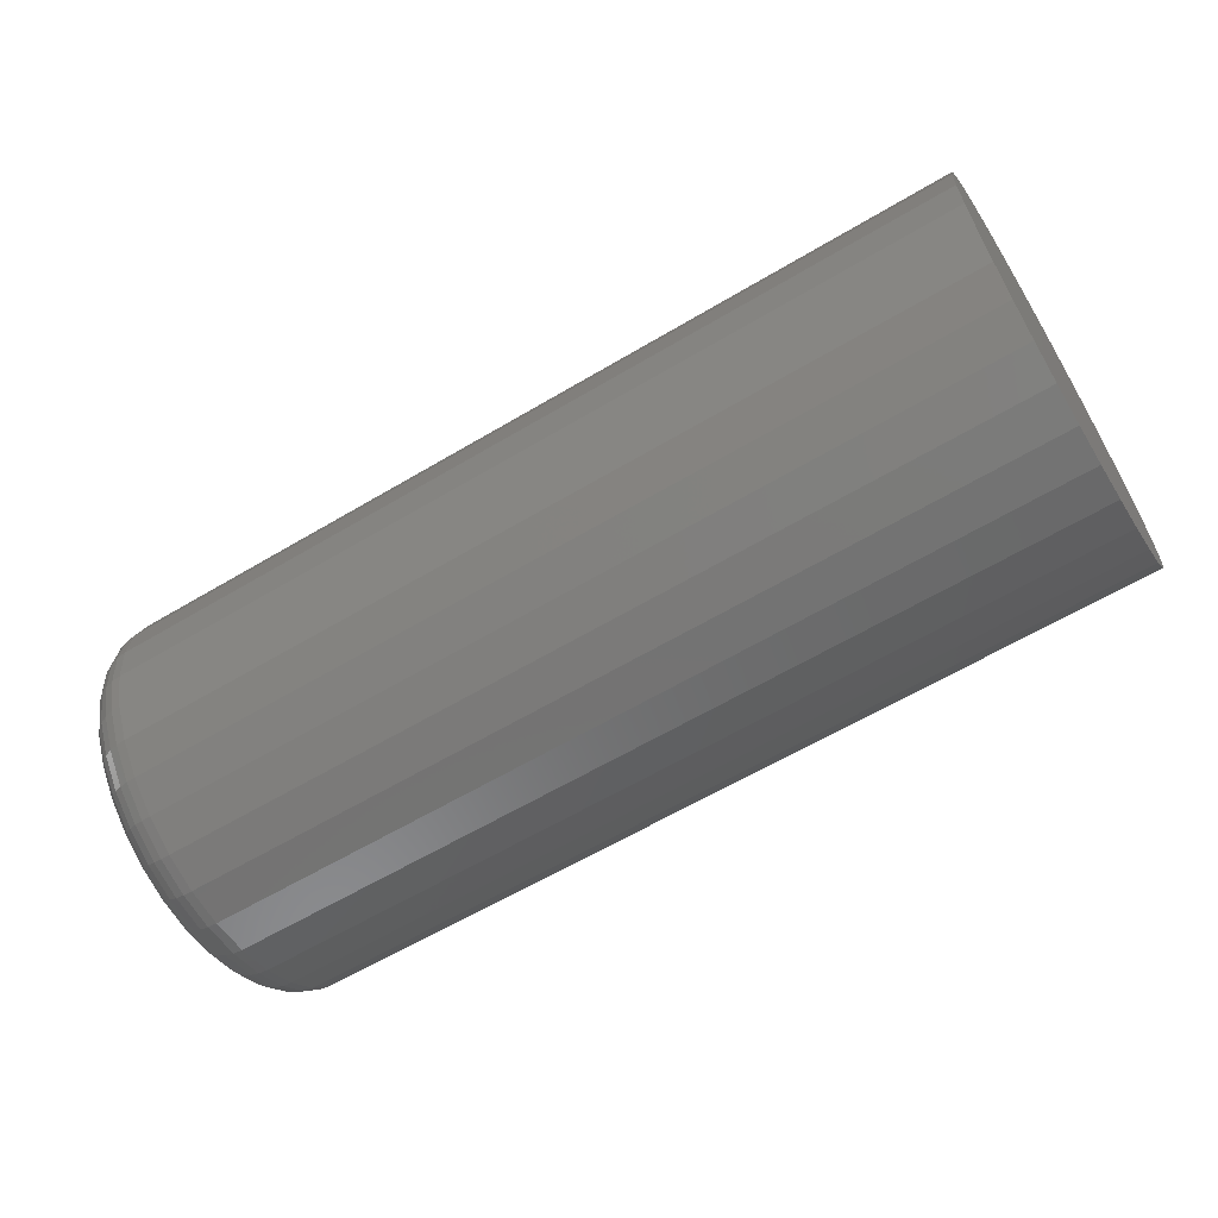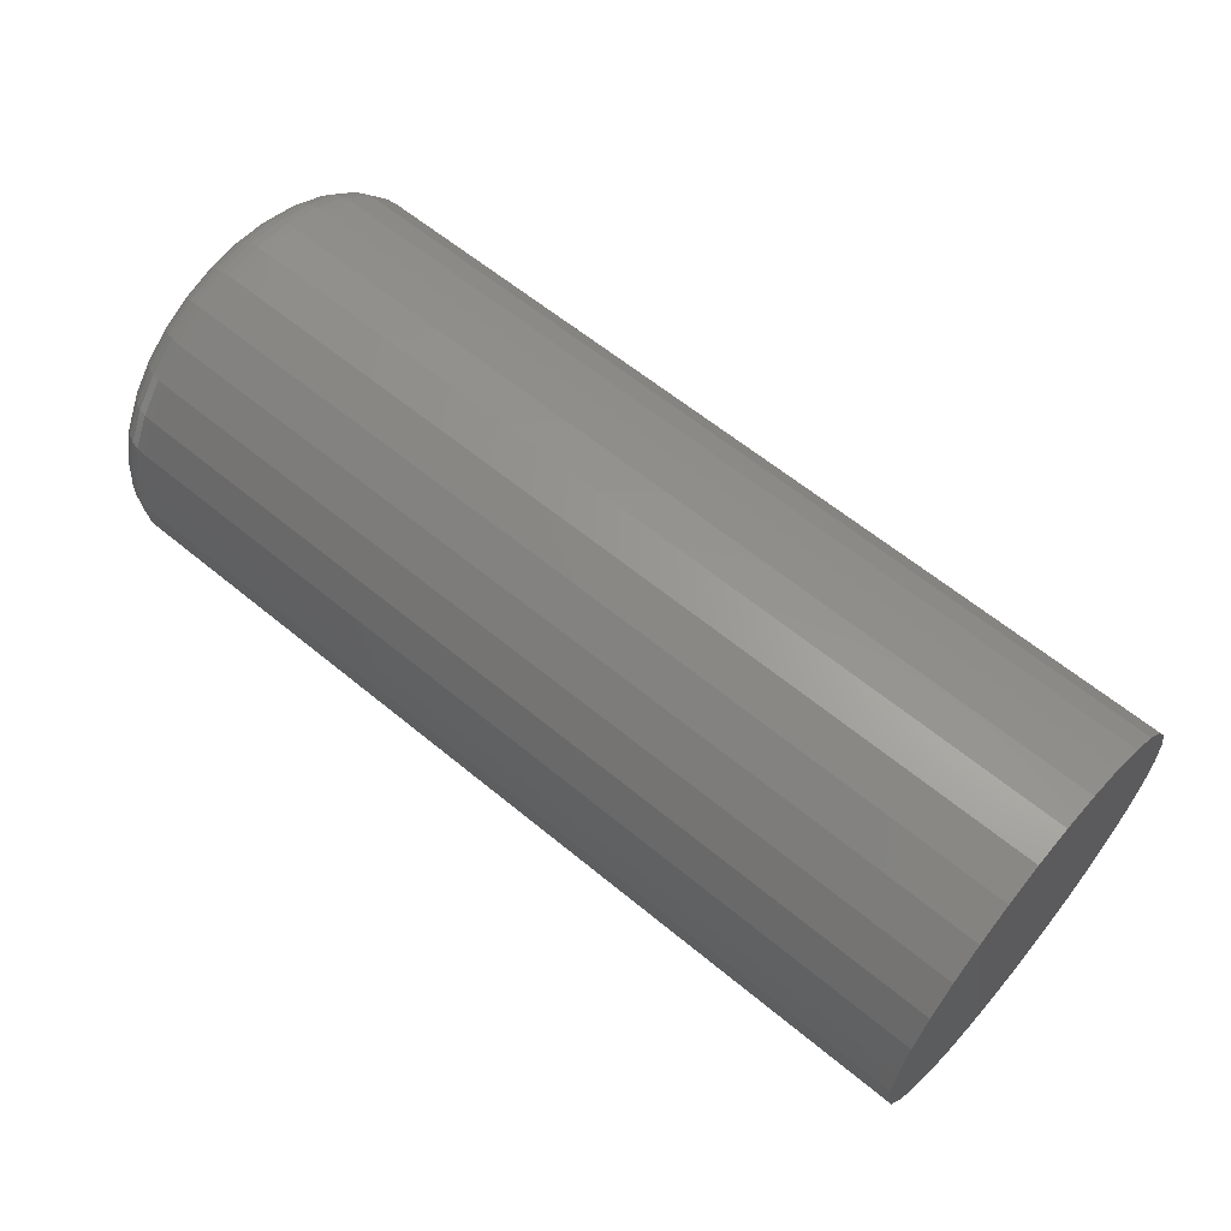
<metadata>
{"format":"stl","ext":"stl","renderer":"f3d","projection":"perspective","resolution":1024,"background":"white","views":[{"elev":-61.2,"azim":-148.7,"up":"+Y"},{"elev":61.3,"azim":-139.9,"up":"+Z"}]}
</metadata>
<code>
# stl→obj: 320 verts, 636 faces
v 0.1484 -0.5921 0.01826
v 0.1484 -0.5967 0.0178
v 0.1484 -0.6012 0.01645
v 0.1484 -0.5875 0.0178
v 0.1484 -0.583 0.01645
v 0.1484 -0.6053 0.01425
v 0.1484 -0.5789 0.01425
v 0.1484 -0.6089 0.0113
v 0.1484 -0.5753 0.0113
v 0.1484 -0.6119 0.007694
v 0.1484 -0.5723 0.007694
v 0.1484 -0.6141 0.003585
v 0.1484 -0.5701 0.003585
v 0.1484 -0.6154 -0.0008733
v 0.1484 -0.5688 -0.0008733
v 0.1484 -0.5688 -0.01015
v 0.1484 -0.6141 -0.0146
v 0.1484 -0.5701 -0.0146
v 0.1484 -0.6119 -0.01871
v 0.1484 -0.5723 -0.01871
v 0.1484 -0.6089 -0.02232
v 0.1484 -0.5753 -0.02232
v 0.1484 -0.6053 -0.02527
v 0.1484 -0.5789 -0.02527
v 0.1484 -0.6012 -0.02747
v 0.1484 -0.583 -0.02747
v 0.1484 -0.5967 -0.02882
v 0.1484 -0.5921 -0.02928
v 0.1484 -0.5875 -0.02882
v 0.1484 -0.5683 -0.00551
v 0.1484 -0.6159 -0.00551
v 0.1484 -0.6154 -0.01015
v -1.388e-17 -0.5605 -0.00551
v 0.1406 -0.5605 -0.00551
v -1.354e-17 -0.5611 -0.01167
v 0.1406 -0.5611 -0.01167
v -1.321e-17 -0.5629 -0.01759
v 0.1406 -0.5629 -0.01759
v -1.29e-17 -0.5658 -0.02305
v 0.1406 -0.5658 -0.02305
v -1.264e-17 -0.5698 -0.02784
v 0.1406 -0.5698 -0.02784
v -1.242e-17 -0.5746 -0.03177
v 0.1406 -0.5746 -0.03177
v -1.226e-17 -0.58 -0.03469
v 0.1406 -0.58 -0.03469
v -1.216e-17 -0.5859 -0.03648
v 0.1406 -0.5859 -0.03648
v -1.212e-17 -0.5921 -0.03709
v 0.1406 -0.5921 -0.03709
v -1.216e-17 -0.5983 -0.03648
v 0.1406 -0.5983 -0.03648
v -1.226e-17 -0.6042 -0.03469
v 0.1406 -0.6042 -0.03469
v -1.242e-17 -0.6096 -0.03177
v 0.1406 -0.6096 -0.03177
v -1.264e-17 -0.6144 -0.02784
v 0.1406 -0.6144 -0.02784
v -1.29e-17 -0.6184 -0.02305
v 0.1406 -0.6184 -0.02305
v -1.321e-17 -0.6213 -0.01759
v 0.1406 -0.6213 -0.01759
v -1.354e-17 -0.6231 -0.01167
v 0.1406 -0.6231 -0.01167
v -1.388e-17 -0.6237 -0.00551
v 0.1406 -0.6237 -0.00551
v -1.422e-17 -0.6231 0.0006509
v 0.1406 -0.6231 0.0006509
v -1.455e-17 -0.6213 0.006575
v 0.1406 -0.6213 0.006575
v -1.485e-17 -0.6184 0.01203
v 0.1406 -0.6184 0.01203
v -1.512e-17 -0.6144 0.01682
v 0.1406 -0.6144 0.01682
v -1.534e-17 -0.6096 0.02075
v 0.1406 -0.6096 0.02075
v -1.55e-17 -0.6042 0.02367
v 0.1406 -0.6042 0.02367
v -1.56e-17 -0.5983 0.02546
v 0.1406 -0.5983 0.02546
v -1.563e-17 -0.5921 0.02607
v 0.1406 -0.5921 0.02607
v -1.56e-17 -0.5859 0.02546
v 0.1406 -0.5859 0.02546
v -1.55e-17 -0.58 0.02367
v 0.1406 -0.58 0.02367
v -1.534e-17 -0.5746 0.02075
v 0.1406 -0.5746 0.02075
v -1.512e-17 -0.5698 0.01682
v 0.1406 -0.5698 0.01682
v -1.485e-17 -0.5658 0.01203
v 0.1406 -0.5658 0.01203
v -1.455e-17 -0.5629 0.006575
v 0.1406 -0.5629 0.006575
v -1.422e-17 -0.5611 0.0006509
v 0.1406 -0.5611 0.0006509
v 0.1483 -0.5668 -0.00551
v 0.1483 -0.5673 -0.01044
v 0.1478 -0.5653 -0.00551
v 0.1478 -0.5659 -0.01073
v 0.1471 -0.564 -0.00551
v 0.1471 -0.5645 -0.01099
v 0.1461 -0.5628 -0.00551
v 0.1461 -0.5634 -0.01122
v 0.145 -0.5618 -0.00551
v 0.145 -0.5624 -0.01141
v 0.1436 -0.5611 -0.00551
v 0.1436 -0.5617 -0.01155
v 0.1421 -0.5607 -0.00551
v 0.1421 -0.5613 -0.01164
v 0.1483 -0.6169 -0.01044
v 0.1483 -0.6174 -0.00551
v 0.1478 -0.6183 -0.01073
v 0.1478 -0.6189 -0.00551
v 0.1471 -0.6197 -0.01099
v 0.1471 -0.6202 -0.00551
v 0.1461 -0.6208 -0.01122
v 0.1461 -0.6214 -0.00551
v 0.145 -0.6218 -0.01141
v 0.145 -0.6224 -0.00551
v 0.1436 -0.6225 -0.01155
v 0.1436 -0.6231 -0.00551
v 0.1421 -0.6229 -0.01164
v 0.1421 -0.6235 -0.00551
v 0.1483 -0.6155 -0.01519
v 0.1478 -0.6168 -0.01575
v 0.1471 -0.6181 -0.01627
v 0.1461 -0.6192 -0.01672
v 0.145 -0.6201 -0.01709
v 0.1436 -0.6207 -0.01737
v 0.1421 -0.6211 -0.01754
v 0.1483 -0.6131 -0.01956
v 0.1478 -0.6144 -0.02037
v 0.1471 -0.6155 -0.02113
v 0.1461 -0.6165 -0.02178
v 0.145 -0.6173 -0.02232
v 0.1436 -0.6179 -0.02272
v 0.1421 -0.6182 -0.02297
v 0.1483 -0.61 -0.02339
v 0.1478 -0.611 -0.02443
v 0.1471 -0.612 -0.02538
v 0.1461 -0.6128 -0.02622
v 0.145 -0.6135 -0.02691
v 0.1436 -0.614 -0.02742
v 0.1421 -0.6143 -0.02773
v 0.1483 -0.6062 -0.02654
v 0.1478 -0.607 -0.02776
v 0.1471 -0.6077 -0.02888
v 0.1461 -0.6084 -0.02986
v 0.145 -0.6089 -0.03067
v 0.1436 -0.6093 -0.03127
v 0.1421 -0.6096 -0.03164
v 0.1483 -0.6018 -0.02888
v 0.1478 -0.6023 -0.03023
v 0.1471 -0.6029 -0.03148
v 0.1461 -0.6033 -0.03257
v 0.145 -0.6037 -0.03347
v 0.1436 -0.604 -0.03414
v 0.1421 -0.6041 -0.03455
v 0.1483 -0.597 -0.03031
v 0.1478 -0.5973 -0.03175
v 0.1471 -0.5976 -0.03308
v 0.1461 -0.5978 -0.03424
v 0.145 -0.598 -0.03519
v 0.1436 -0.5981 -0.0359
v 0.1421 -0.5982 -0.03633
v 0.1483 -0.5921 -0.0308
v 0.1478 -0.5921 -0.03227
v 0.1471 -0.5921 -0.03362
v 0.1461 -0.5921 -0.0348
v 0.145 -0.5921 -0.03577
v 0.1436 -0.5921 -0.03649
v 0.1421 -0.5921 -0.03694
v 0.1483 -0.5872 -0.03031
v 0.1478 -0.5869 -0.03175
v 0.1471 -0.5866 -0.03308
v 0.1461 -0.5864 -0.03424
v 0.145 -0.5862 -0.03519
v 0.1436 -0.5861 -0.0359
v 0.1421 -0.586 -0.03633
v 0.1483 -0.5824 -0.02888
v 0.1478 -0.5819 -0.03023
v 0.1471 -0.5813 -0.03148
v 0.1461 -0.5809 -0.03257
v 0.145 -0.5805 -0.03347
v 0.1436 -0.5802 -0.03414
v 0.1421 -0.5801 -0.03455
v 0.1483 -0.5781 -0.02654
v 0.1478 -0.5772 -0.02776
v 0.1471 -0.5765 -0.02888
v 0.1461 -0.5758 -0.02986
v 0.145 -0.5753 -0.03067
v 0.1436 -0.5749 -0.03127
v 0.1421 -0.5746 -0.03164
v 0.1483 -0.5742 -0.02339
v 0.1478 -0.5732 -0.02443
v 0.1471 -0.5722 -0.02538
v 0.1461 -0.5714 -0.02622
v 0.145 -0.5707 -0.02691
v 0.1436 -0.5702 -0.02742
v 0.1421 -0.5699 -0.02773
v 0.1483 -0.5711 -0.01956
v 0.1478 -0.5699 -0.02037
v 0.1471 -0.5687 -0.02113
v 0.1461 -0.5678 -0.02178
v 0.145 -0.5669 -0.02232
v 0.1436 -0.5663 -0.02272
v 0.1421 -0.566 -0.02297
v 0.1483 -0.5687 -0.01519
v 0.1478 -0.5674 -0.01575
v 0.1471 -0.5661 -0.01627
v 0.1461 -0.565 -0.01672
v 0.145 -0.5641 -0.01709
v 0.1436 -0.5635 -0.01737
v 0.1421 -0.5631 -0.01754
v 0.1483 -0.6169 -0.0005759
v 0.1478 -0.6183 -0.00029
v 0.1471 -0.6197 -2.65e-05
v 0.1461 -0.6208 0.0002045
v 0.145 -0.6218 0.000394
v 0.1436 -0.6225 0.0005349
v 0.1421 -0.6229 0.0006216
v 0.1483 -0.5673 -0.0005759
v 0.1478 -0.5659 -0.00029
v 0.1471 -0.5645 -2.65e-05
v 0.1461 -0.5634 0.0002045
v 0.145 -0.5624 0.000394
v 0.1436 -0.5617 0.0005349
v 0.1421 -0.5613 0.0006216
v 0.1483 -0.5687 0.004168
v 0.1478 -0.5674 0.004729
v 0.1471 -0.5661 0.005246
v 0.1461 -0.565 0.005699
v 0.145 -0.5641 0.006071
v 0.1436 -0.5635 0.006347
v 0.1421 -0.5631 0.006517
v 0.1483 -0.5711 0.008541
v 0.1478 -0.5699 0.009355
v 0.1471 -0.5687 0.01011
v 0.1461 -0.5678 0.01076
v 0.145 -0.5669 0.0113
v 0.1436 -0.5663 0.0117
v 0.1421 -0.566 0.01195
v 0.1483 -0.5742 0.01237
v 0.1478 -0.5732 0.01341
v 0.1471 -0.5722 0.01436
v 0.1461 -0.5714 0.0152
v 0.145 -0.5707 0.01589
v 0.1436 -0.5702 0.0164
v 0.1421 -0.5699 0.01671
v 0.1483 -0.5781 0.01552
v 0.1478 -0.5772 0.01674
v 0.1471 -0.5765 0.01786
v 0.1461 -0.5758 0.01884
v 0.145 -0.5753 0.01965
v 0.1436 -0.5749 0.02025
v 0.1421 -0.5746 0.02062
v 0.1483 -0.5824 0.01786
v 0.1478 -0.5819 0.01921
v 0.1471 -0.5813 0.02046
v 0.1461 -0.5809 0.02155
v 0.145 -0.5805 0.02245
v 0.1436 -0.5802 0.02312
v 0.1421 -0.5801 0.02353
v 0.1483 -0.5872 0.01929
v 0.1478 -0.5869 0.02073
v 0.1471 -0.5866 0.02206
v 0.1461 -0.5864 0.02322
v 0.145 -0.5862 0.02417
v 0.1436 -0.5861 0.02488
v 0.1421 -0.586 0.02532
v 0.1483 -0.5921 0.01978
v 0.1478 -0.5921 0.02125
v 0.1471 -0.5921 0.0226
v 0.1461 -0.5921 0.02378
v 0.145 -0.5921 0.02475
v 0.1436 -0.5921 0.02547
v 0.1421 -0.5921 0.02592
v 0.1483 -0.597 0.01929
v 0.1478 -0.5973 0.02073
v 0.1471 -0.5976 0.02206
v 0.1461 -0.5978 0.02322
v 0.145 -0.598 0.02417
v 0.1436 -0.5981 0.02488
v 0.1421 -0.5982 0.02532
v 0.1483 -0.6018 0.01786
v 0.1478 -0.6023 0.01921
v 0.1471 -0.6029 0.02046
v 0.1461 -0.6033 0.02155
v 0.145 -0.6037 0.02245
v 0.1436 -0.604 0.02312
v 0.1421 -0.6041 0.02353
v 0.1483 -0.6062 0.01552
v 0.1478 -0.607 0.01674
v 0.1471 -0.6077 0.01786
v 0.1461 -0.6084 0.01884
v 0.145 -0.6089 0.01965
v 0.1436 -0.6093 0.02025
v 0.1421 -0.6096 0.02062
v 0.1483 -0.61 0.01237
v 0.1478 -0.611 0.01341
v 0.1471 -0.612 0.01436
v 0.1461 -0.6128 0.0152
v 0.145 -0.6135 0.01589
v 0.1436 -0.614 0.0164
v 0.1421 -0.6143 0.01671
v 0.1483 -0.6131 0.008541
v 0.1478 -0.6144 0.009355
v 0.1471 -0.6155 0.01011
v 0.1461 -0.6165 0.01076
v 0.145 -0.6173 0.0113
v 0.1436 -0.6179 0.0117
v 0.1421 -0.6182 0.01195
v 0.1483 -0.6155 0.004168
v 0.1478 -0.6168 0.004729
v 0.1471 -0.6181 0.005246
v 0.1461 -0.6192 0.005699
v 0.145 -0.6201 0.006071
v 0.1436 -0.6207 0.006347
v 0.1421 -0.6211 0.006517
f 1 2 3
f 4 1 3
f 4 3 5
f 5 3 6
f 5 6 7
f 7 6 8
f 7 8 9
f 9 8 10
f 9 10 11
f 11 10 12
f 11 12 13
f 13 12 14
f 13 14 15
f 16 17 18
f 18 17 19
f 18 19 20
f 20 19 21
f 20 21 22
f 22 21 23
f 22 23 24
f 24 23 25
f 24 25 26
f 26 25 27
f 26 27 28
f 26 28 29
f 15 14 30
f 30 14 31
f 30 31 16
f 16 31 32
f 16 32 17
f 33 34 35
f 35 34 36
f 35 36 37
f 37 36 38
f 37 38 39
f 39 38 40
f 39 40 41
f 41 40 42
f 41 42 43
f 43 42 44
f 43 44 45
f 45 44 46
f 45 46 47
f 47 46 48
f 47 48 49
f 49 48 50
f 49 50 51
f 51 50 52
f 51 52 53
f 53 52 54
f 53 54 55
f 55 54 56
f 55 56 57
f 57 56 58
f 57 58 59
f 59 58 60
f 59 60 61
f 61 60 62
f 61 62 63
f 63 62 64
f 63 64 65
f 65 64 66
f 65 66 67
f 67 66 68
f 67 68 69
f 69 68 70
f 69 70 71
f 71 70 72
f 71 72 73
f 73 72 74
f 73 74 75
f 75 74 76
f 75 76 77
f 77 76 78
f 77 78 79
f 79 78 80
f 79 80 81
f 81 80 82
f 81 82 83
f 83 82 84
f 83 84 85
f 85 84 86
f 85 86 87
f 87 86 88
f 87 88 89
f 89 88 90
f 89 90 91
f 91 90 92
f 91 92 93
f 93 92 94
f 93 94 95
f 95 94 96
f 95 96 33
f 33 96 34
f 30 16 97
f 97 16 98
f 97 98 99
f 99 98 100
f 99 100 101
f 101 100 102
f 101 102 103
f 103 102 104
f 103 104 105
f 105 104 106
f 105 106 107
f 107 106 108
f 107 108 109
f 109 108 110
f 109 110 34
f 34 110 36
f 32 31 111
f 111 31 112
f 111 112 113
f 113 112 114
f 113 114 115
f 115 114 116
f 115 116 117
f 117 116 118
f 117 118 119
f 119 118 120
f 119 120 121
f 121 120 122
f 121 122 123
f 123 122 124
f 123 124 64
f 64 124 66
f 17 32 125
f 125 32 111
f 125 111 126
f 126 111 113
f 126 113 127
f 127 113 115
f 127 115 128
f 128 115 117
f 128 117 129
f 129 117 119
f 129 119 130
f 130 119 121
f 130 121 131
f 131 121 123
f 131 123 62
f 62 123 64
f 19 17 132
f 132 17 125
f 132 125 133
f 133 125 126
f 133 126 134
f 134 126 127
f 134 127 135
f 135 127 128
f 135 128 136
f 136 128 129
f 136 129 137
f 137 129 130
f 137 130 138
f 138 130 131
f 138 131 60
f 60 131 62
f 21 19 139
f 139 19 132
f 139 132 140
f 140 132 133
f 140 133 141
f 141 133 134
f 141 134 142
f 142 134 135
f 142 135 143
f 143 135 136
f 143 136 144
f 144 136 137
f 144 137 145
f 145 137 138
f 145 138 58
f 58 138 60
f 23 21 146
f 146 21 139
f 146 139 147
f 147 139 140
f 147 140 148
f 148 140 141
f 148 141 149
f 149 141 142
f 149 142 150
f 150 142 143
f 150 143 151
f 151 143 144
f 151 144 152
f 152 144 145
f 152 145 56
f 56 145 58
f 25 23 153
f 153 23 146
f 153 146 154
f 154 146 147
f 154 147 155
f 155 147 148
f 155 148 156
f 156 148 149
f 156 149 157
f 157 149 150
f 157 150 158
f 158 150 151
f 158 151 159
f 159 151 152
f 159 152 54
f 54 152 56
f 27 25 160
f 160 25 153
f 160 153 161
f 161 153 154
f 161 154 162
f 162 154 155
f 162 155 163
f 163 155 156
f 163 156 164
f 164 156 157
f 164 157 165
f 165 157 158
f 165 158 166
f 166 158 159
f 166 159 52
f 52 159 54
f 28 27 167
f 167 27 160
f 167 160 168
f 168 160 161
f 168 161 169
f 169 161 162
f 169 162 170
f 170 162 163
f 170 163 171
f 171 163 164
f 171 164 172
f 172 164 165
f 172 165 173
f 173 165 166
f 173 166 50
f 50 166 52
f 29 28 174
f 174 28 167
f 174 167 175
f 175 167 168
f 175 168 176
f 176 168 169
f 176 169 177
f 177 169 170
f 177 170 178
f 178 170 171
f 178 171 179
f 179 171 172
f 179 172 180
f 180 172 173
f 180 173 48
f 48 173 50
f 26 29 181
f 181 29 174
f 181 174 182
f 182 174 175
f 182 175 183
f 183 175 176
f 183 176 184
f 184 176 177
f 184 177 185
f 185 177 178
f 185 178 186
f 186 178 179
f 186 179 187
f 187 179 180
f 187 180 46
f 46 180 48
f 24 26 188
f 188 26 181
f 188 181 189
f 189 181 182
f 189 182 190
f 190 182 183
f 190 183 191
f 191 183 184
f 191 184 192
f 192 184 185
f 192 185 193
f 193 185 186
f 193 186 194
f 194 186 187
f 194 187 44
f 44 187 46
f 22 24 195
f 195 24 188
f 195 188 196
f 196 188 189
f 196 189 197
f 197 189 190
f 197 190 198
f 198 190 191
f 198 191 199
f 199 191 192
f 199 192 200
f 200 192 193
f 200 193 201
f 201 193 194
f 201 194 42
f 42 194 44
f 20 22 202
f 202 22 195
f 202 195 203
f 203 195 196
f 203 196 204
f 204 196 197
f 204 197 205
f 205 197 198
f 205 198 206
f 206 198 199
f 206 199 207
f 207 199 200
f 207 200 208
f 208 200 201
f 208 201 40
f 40 201 42
f 18 20 209
f 209 20 202
f 209 202 210
f 210 202 203
f 210 203 211
f 211 203 204
f 211 204 212
f 212 204 205
f 212 205 213
f 213 205 206
f 213 206 214
f 214 206 207
f 214 207 215
f 215 207 208
f 215 208 38
f 38 208 40
f 16 18 98
f 98 18 209
f 98 209 100
f 100 209 210
f 100 210 102
f 102 210 211
f 102 211 104
f 104 211 212
f 104 212 106
f 106 212 213
f 106 213 108
f 108 213 214
f 108 214 110
f 110 214 215
f 110 215 36
f 36 215 38
f 31 14 112
f 112 14 216
f 112 216 114
f 114 216 217
f 114 217 116
f 116 217 218
f 116 218 118
f 118 218 219
f 118 219 120
f 120 219 220
f 120 220 122
f 122 220 221
f 122 221 124
f 124 221 222
f 124 222 66
f 66 222 68
f 15 30 223
f 223 30 97
f 223 97 224
f 224 97 99
f 224 99 225
f 225 99 101
f 225 101 226
f 226 101 103
f 226 103 227
f 227 103 105
f 227 105 228
f 228 105 107
f 228 107 229
f 229 107 109
f 229 109 96
f 96 109 34
f 13 15 230
f 230 15 223
f 230 223 231
f 231 223 224
f 231 224 232
f 232 224 225
f 232 225 233
f 233 225 226
f 233 226 234
f 234 226 227
f 234 227 235
f 235 227 228
f 235 228 236
f 236 228 229
f 236 229 94
f 94 229 96
f 11 13 237
f 237 13 230
f 237 230 238
f 238 230 231
f 238 231 239
f 239 231 232
f 239 232 240
f 240 232 233
f 240 233 241
f 241 233 234
f 241 234 242
f 242 234 235
f 242 235 243
f 243 235 236
f 243 236 92
f 92 236 94
f 9 11 244
f 244 11 237
f 244 237 245
f 245 237 238
f 245 238 246
f 246 238 239
f 246 239 247
f 247 239 240
f 247 240 248
f 248 240 241
f 248 241 249
f 249 241 242
f 249 242 250
f 250 242 243
f 250 243 90
f 90 243 92
f 7 9 251
f 251 9 244
f 251 244 252
f 252 244 245
f 252 245 253
f 253 245 246
f 253 246 254
f 254 246 247
f 254 247 255
f 255 247 248
f 255 248 256
f 256 248 249
f 256 249 257
f 257 249 250
f 257 250 88
f 88 250 90
f 5 7 258
f 258 7 251
f 258 251 259
f 259 251 252
f 259 252 260
f 260 252 253
f 260 253 261
f 261 253 254
f 261 254 262
f 262 254 255
f 262 255 263
f 263 255 256
f 263 256 264
f 264 256 257
f 264 257 86
f 86 257 88
f 4 5 265
f 265 5 258
f 265 258 266
f 266 258 259
f 266 259 267
f 267 259 260
f 267 260 268
f 268 260 261
f 268 261 269
f 269 261 262
f 269 262 270
f 270 262 263
f 270 263 271
f 271 263 264
f 271 264 84
f 84 264 86
f 1 4 272
f 272 4 265
f 272 265 273
f 273 265 266
f 273 266 274
f 274 266 267
f 274 267 275
f 275 267 268
f 275 268 276
f 276 268 269
f 276 269 277
f 277 269 270
f 277 270 278
f 278 270 271
f 278 271 82
f 82 271 84
f 2 1 279
f 279 1 272
f 279 272 280
f 280 272 273
f 280 273 281
f 281 273 274
f 281 274 282
f 282 274 275
f 282 275 283
f 283 275 276
f 283 276 284
f 284 276 277
f 284 277 285
f 285 277 278
f 285 278 80
f 80 278 82
f 3 2 286
f 286 2 279
f 286 279 287
f 287 279 280
f 287 280 288
f 288 280 281
f 288 281 289
f 289 281 282
f 289 282 290
f 290 282 283
f 290 283 291
f 291 283 284
f 291 284 292
f 292 284 285
f 292 285 78
f 78 285 80
f 6 3 293
f 293 3 286
f 293 286 294
f 294 286 287
f 294 287 295
f 295 287 288
f 295 288 296
f 296 288 289
f 296 289 297
f 297 289 290
f 297 290 298
f 298 290 291
f 298 291 299
f 299 291 292
f 299 292 76
f 76 292 78
f 8 6 300
f 300 6 293
f 300 293 301
f 301 293 294
f 301 294 302
f 302 294 295
f 302 295 303
f 303 295 296
f 303 296 304
f 304 296 297
f 304 297 305
f 305 297 298
f 305 298 306
f 306 298 299
f 306 299 74
f 74 299 76
f 10 8 307
f 307 8 300
f 307 300 308
f 308 300 301
f 308 301 309
f 309 301 302
f 309 302 310
f 310 302 303
f 310 303 311
f 311 303 304
f 311 304 312
f 312 304 305
f 312 305 313
f 313 305 306
f 313 306 72
f 72 306 74
f 12 10 314
f 314 10 307
f 314 307 315
f 315 307 308
f 315 308 316
f 316 308 309
f 316 309 317
f 317 309 310
f 317 310 318
f 318 310 311
f 318 311 319
f 319 311 312
f 319 312 320
f 320 312 313
f 320 313 70
f 70 313 72
f 14 12 216
f 216 12 314
f 216 314 217
f 217 314 315
f 217 315 218
f 218 315 316
f 218 316 219
f 219 316 317
f 219 317 220
f 220 317 318
f 220 318 221
f 221 318 319
f 221 319 222
f 222 319 320
f 222 320 68
f 68 320 70
f 77 79 81
f 77 81 83
f 85 77 83
f 75 77 85
f 87 75 85
f 73 75 87
f 89 73 87
f 71 73 89
f 91 71 89
f 69 71 91
f 93 69 91
f 67 69 93
f 95 67 93
f 37 61 35
f 59 61 37
f 39 59 37
f 57 59 39
f 41 57 39
f 55 57 41
f 43 55 41
f 53 55 43
f 45 53 43
f 51 53 45
f 49 51 45
f 47 49 45
f 61 63 35
f 35 63 65
f 35 65 33
f 33 65 67
f 33 67 95

</code>
